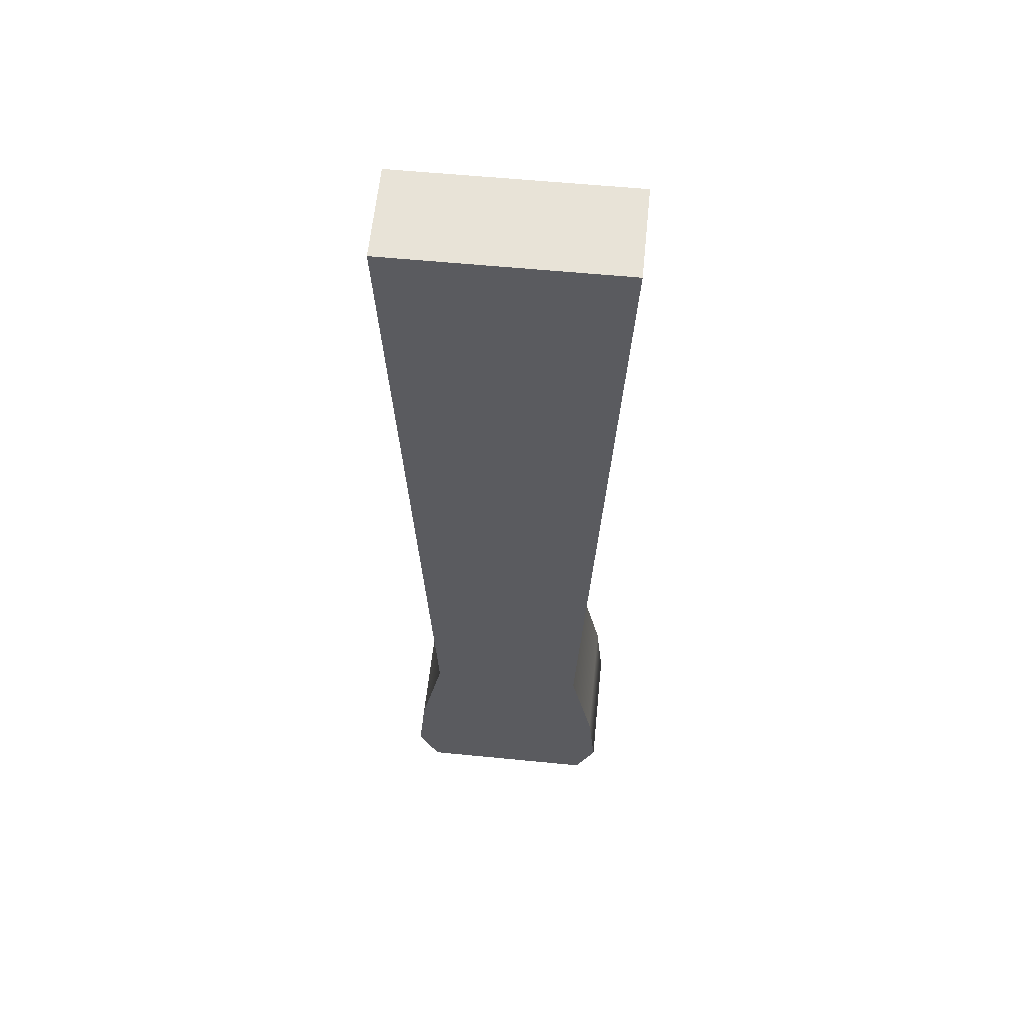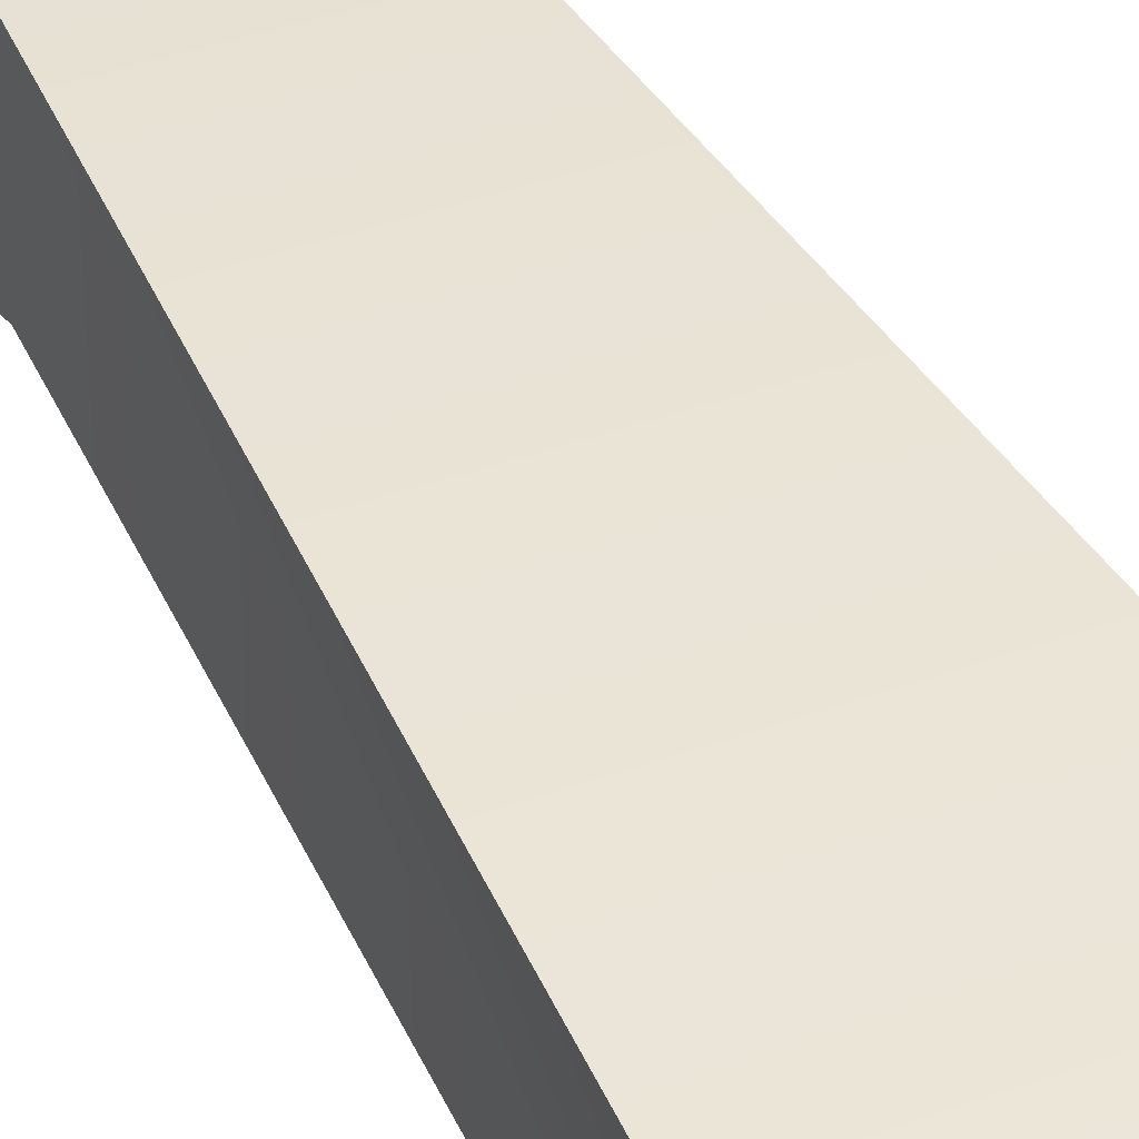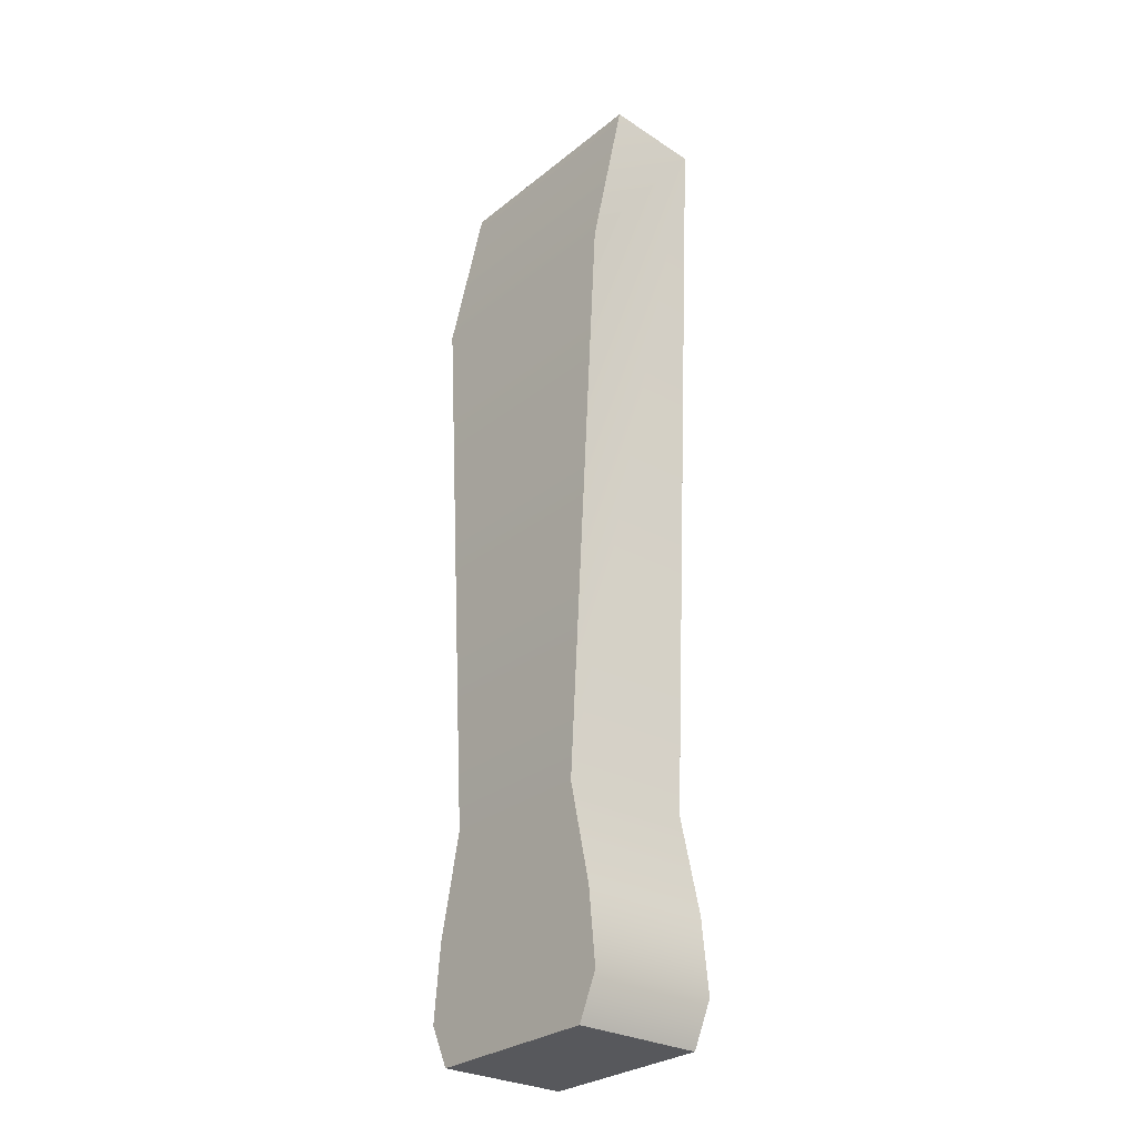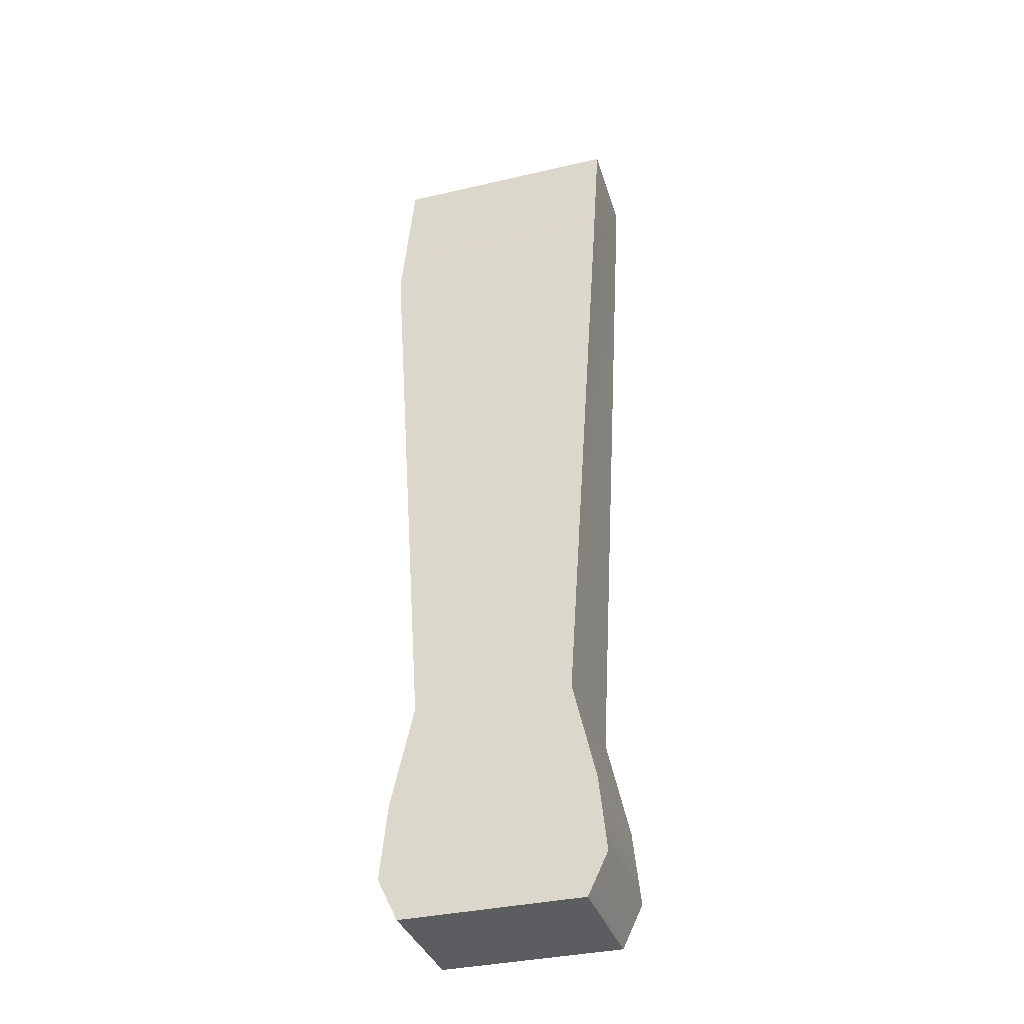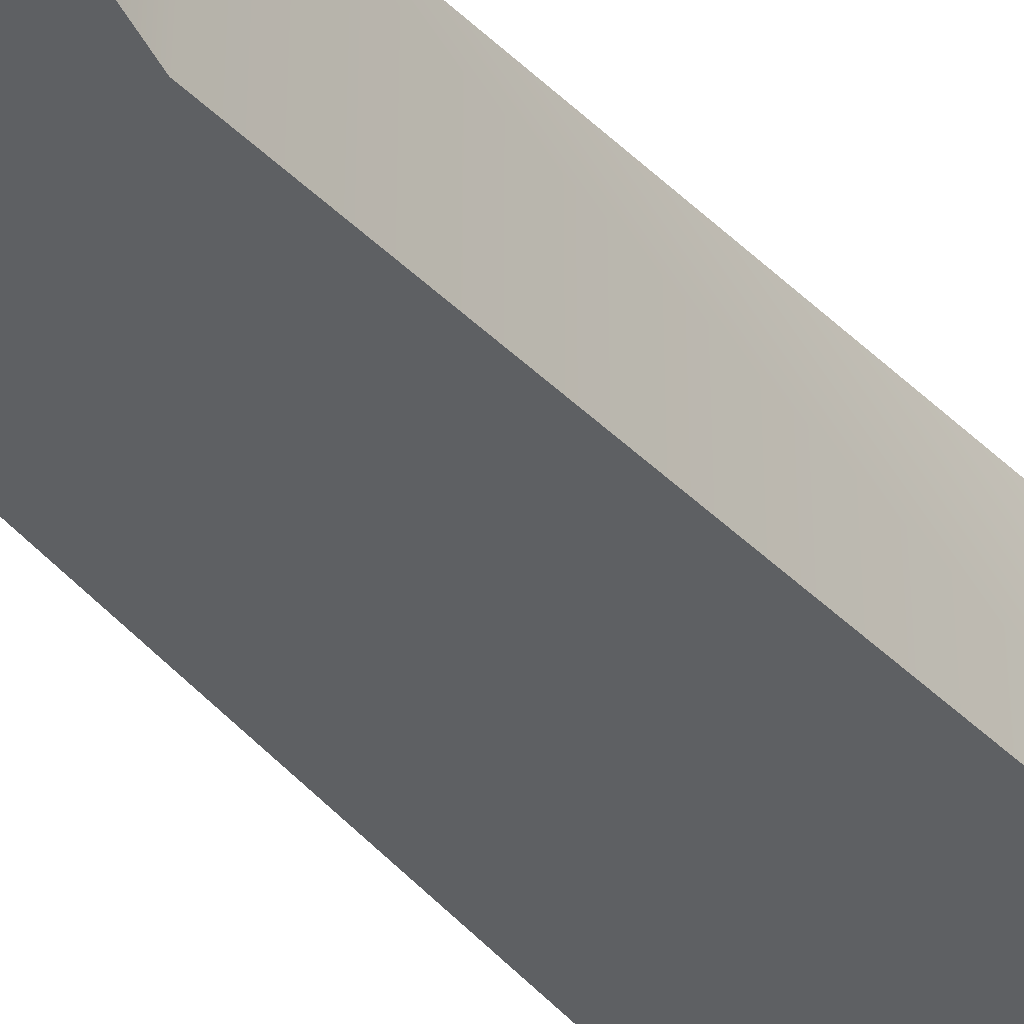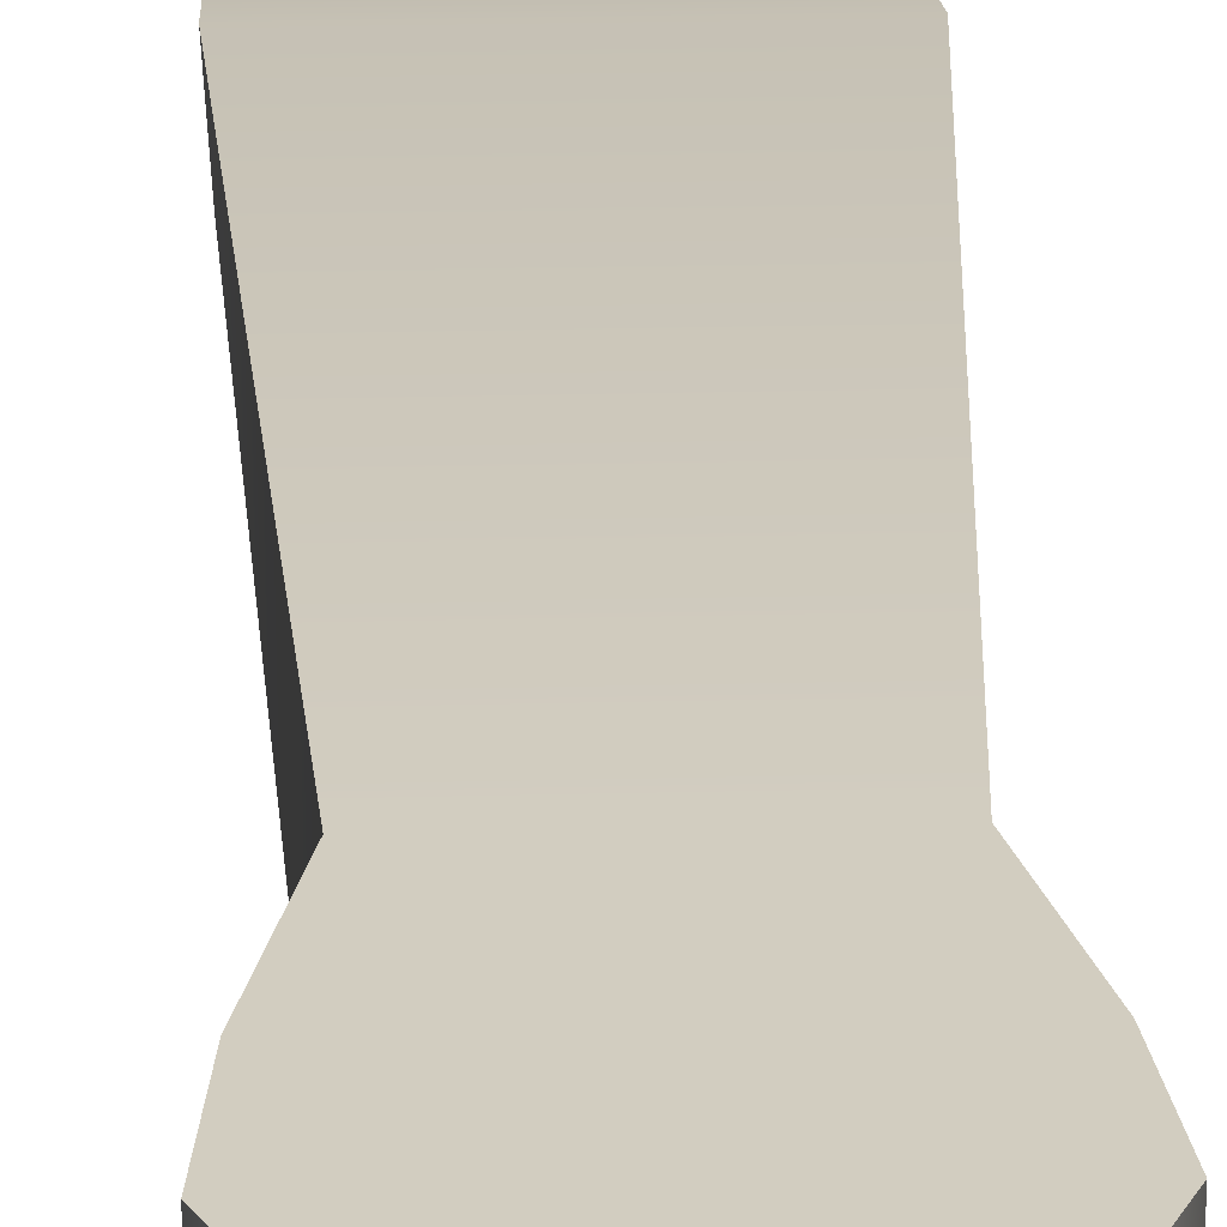
<metadata>
{"format":"obj","ext":"obj","renderer":"f3d","projection":"perspective","resolution":1024,"background":"white","views":[{"elev":56.6,"azim":-174.1,"up":"+Y"},{"elev":39.1,"azim":155.2,"up":"+Z"},{"elev":-28.5,"azim":49.9,"up":"+Y"},{"elev":-35.4,"azim":17.1,"up":"+Y"},{"elev":-42.5,"azim":37.9,"up":"+Z"},{"elev":24.5,"azim":-2.3,"up":"+Z"}]}
</metadata>
<code>
g sight_front_416_hk_flip_up_sight_folded_LOD1
v -0.007678 0.002716 -0.003387
v -0.005226 -0.04569 -0.003387
v 0.005232 -0.04569 -0.003387
v 0.007684 0.002716 -0.003387
v -0.006745 -0.05232 -0.003387
v 0.006751 -0.05232 -0.003387
v -0.007252 -0.0572 -0.003387
v 0.007258 -0.0572 -0.003387
v -0.005925 -0.05994 -0.003387
v 0.005931 -0.05994 -0.003387
v -0.005925 -0.05994 0.005063
v 0.005931 -0.05994 0.005063
v 0.005931 -0.05994 -0.003387
v -0.005925 -0.05994 -0.003387
v -0.005226 -0.04569 0.005063
v -0.007678 -0.008161 0.005063
v 0.007684 -0.008161 0.005063
v 0.005232 -0.04569 0.005063
v 0.006751 -0.05232 0.005063
v -0.006745 -0.05232 0.005063
v 0.007258 -0.0572 0.005063
v -0.007252 -0.0572 0.005063
v 0.005931 -0.05994 0.005063
v -0.005925 -0.05994 0.005063
v 0.007684 0.003308 0.002725
v -0.007678 0.003308 0.002725
v -0.007678 0.003308 0.002725
v -0.007678 0.002716 -0.003387
v 0.007684 0.002716 -0.003387
v 0.007684 0.003308 0.002725
v 0.007684 0.002716 -0.003387
v 0.005232 -0.04569 -0.003387
v 0.005232 -0.04569 0.005063
v 0.007684 -0.008161 0.005063
v 0.006751 -0.05232 -0.003387
v 0.006751 -0.05232 0.005063
v 0.007258 -0.0572 -0.003387
v 0.007258 -0.0572 0.005063
v 0.005931 -0.05994 0.005063
v 0.005931 -0.05994 -0.003387
v 0.007684 0.003308 0.002725
v -0.007678 -0.008161 0.005063
v -0.007678 0.002716 -0.003387
v -0.007678 0.003308 0.002725
v -0.005226 -0.04569 -0.003387
v -0.005226 -0.04569 0.005063
v -0.006745 -0.05232 -0.003387
v -0.006745 -0.05232 0.005063
v -0.007252 -0.0572 0.005063
v -0.007252 -0.0572 -0.003387
v -0.005925 -0.05994 -0.003387
v -0.005925 -0.05994 0.005063
g sight_front_416_hk_flip_up_sight_folded_LOD1_0
f 3 2 1
f 4 3 1
f 5 2 3
f 6 5 3
f 5 6 7
f 6 8 7
f 7 8 9
f 8 10 9
f 13 12 11
f 14 13 11
f 17 16 15
f 18 17 15
f 19 18 15
f 20 19 15
f 19 20 21
f 20 22 21
f 23 21 22
f 24 23 22
f 17 25 16
f 25 26 16
f 29 28 27
f 30 29 27
f 33 32 31
f 34 33 31
f 35 32 33
f 36 35 33
f 35 36 37
f 36 38 37
f 38 39 37
f 39 40 37
f 41 34 31
f 44 43 42
f 43 45 42
f 45 46 42
f 45 47 46
f 47 48 46
f 49 48 47
f 50 49 47
f 50 51 49
f 51 52 49

</code>
